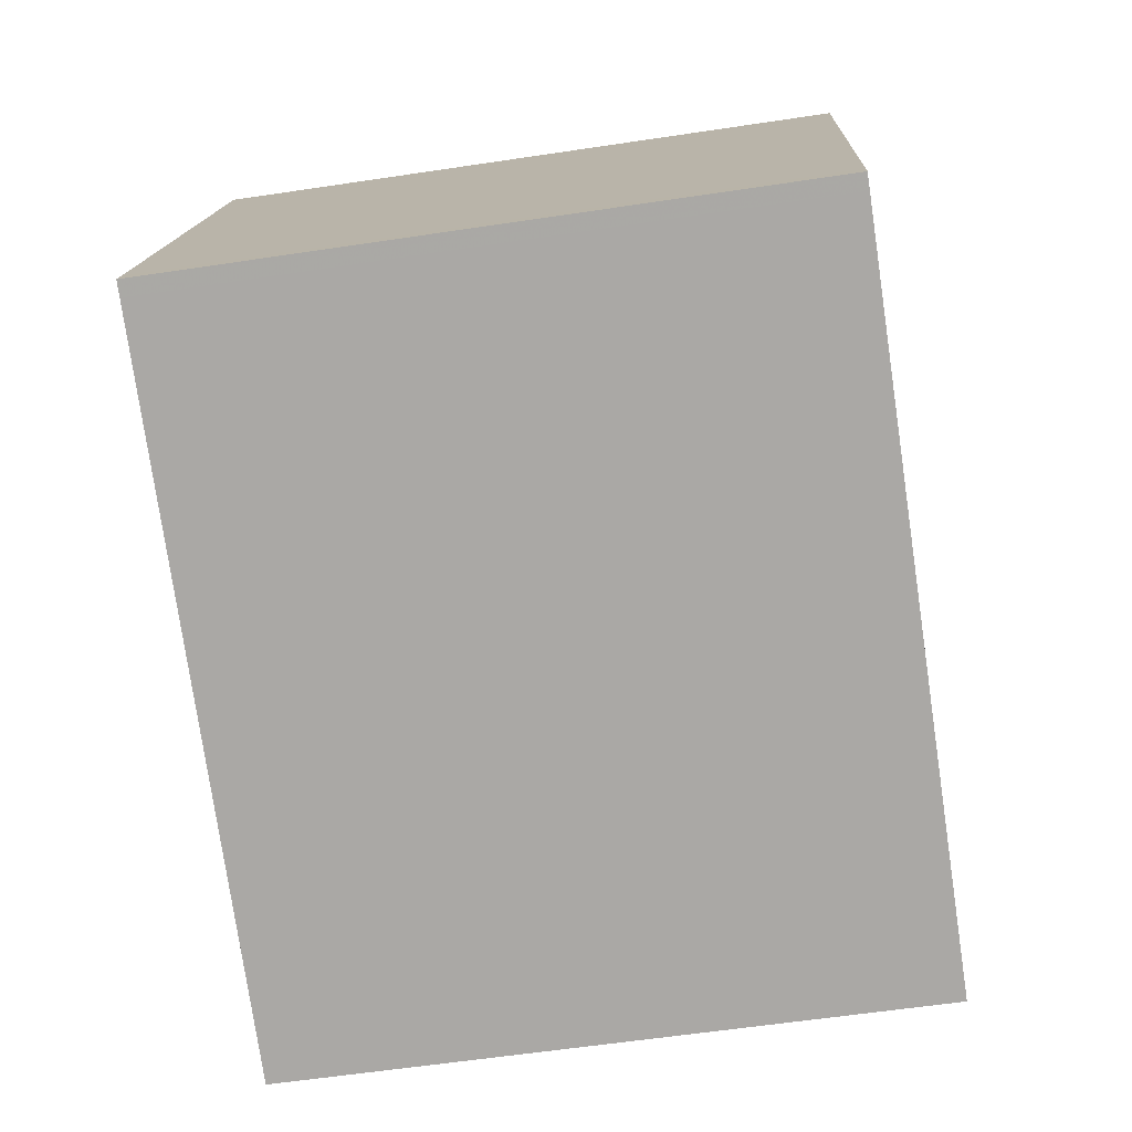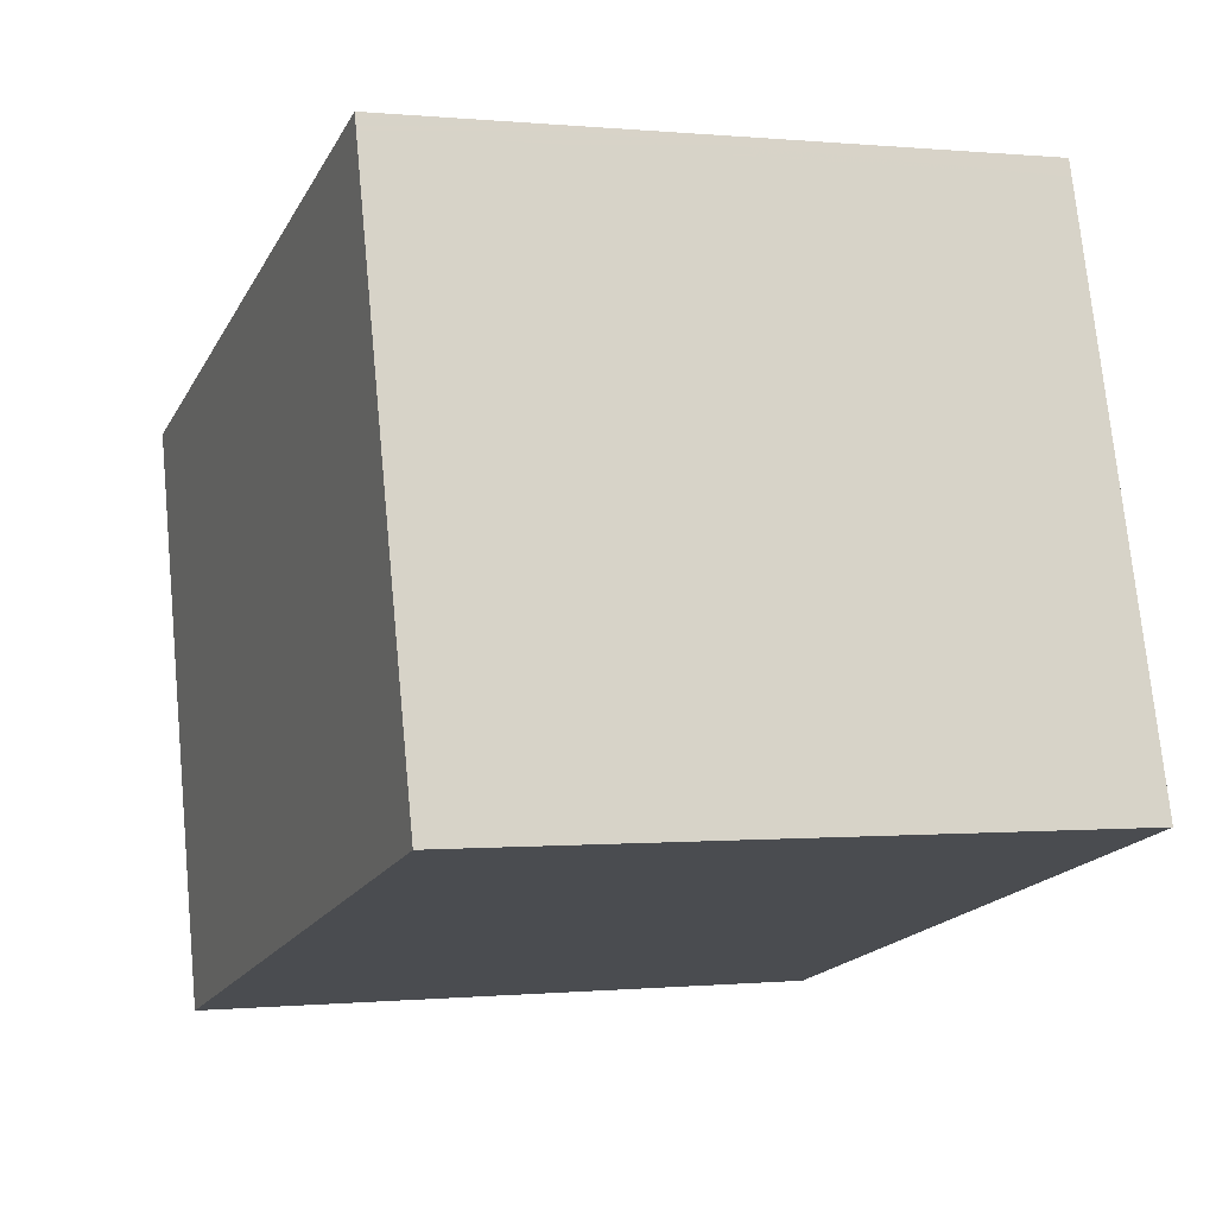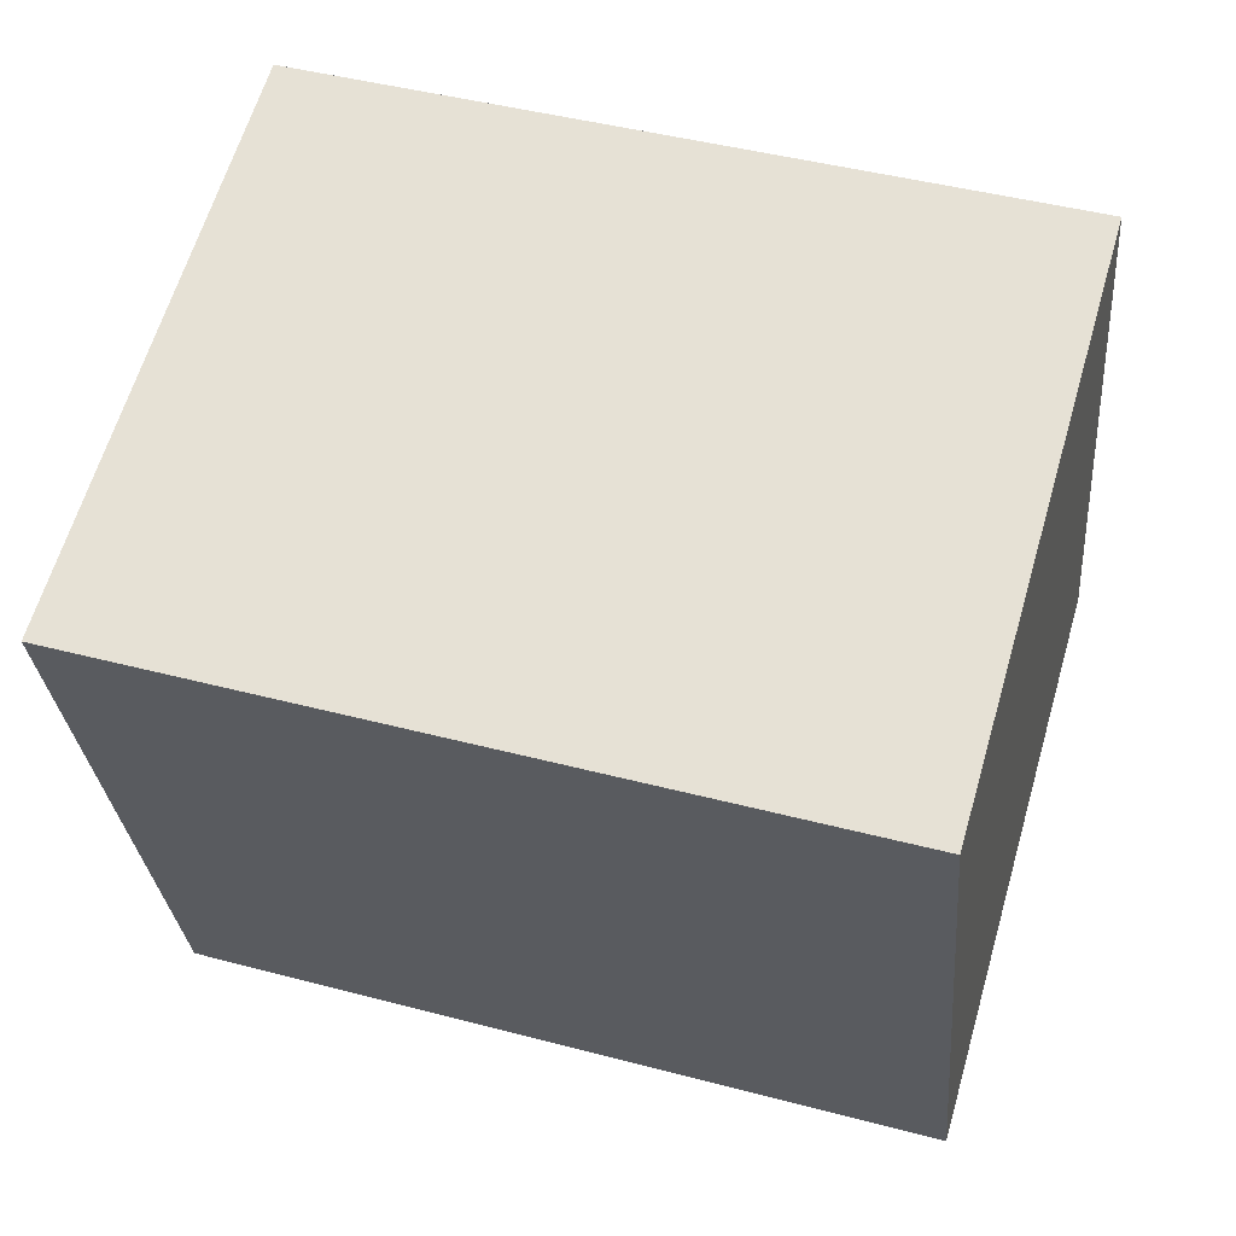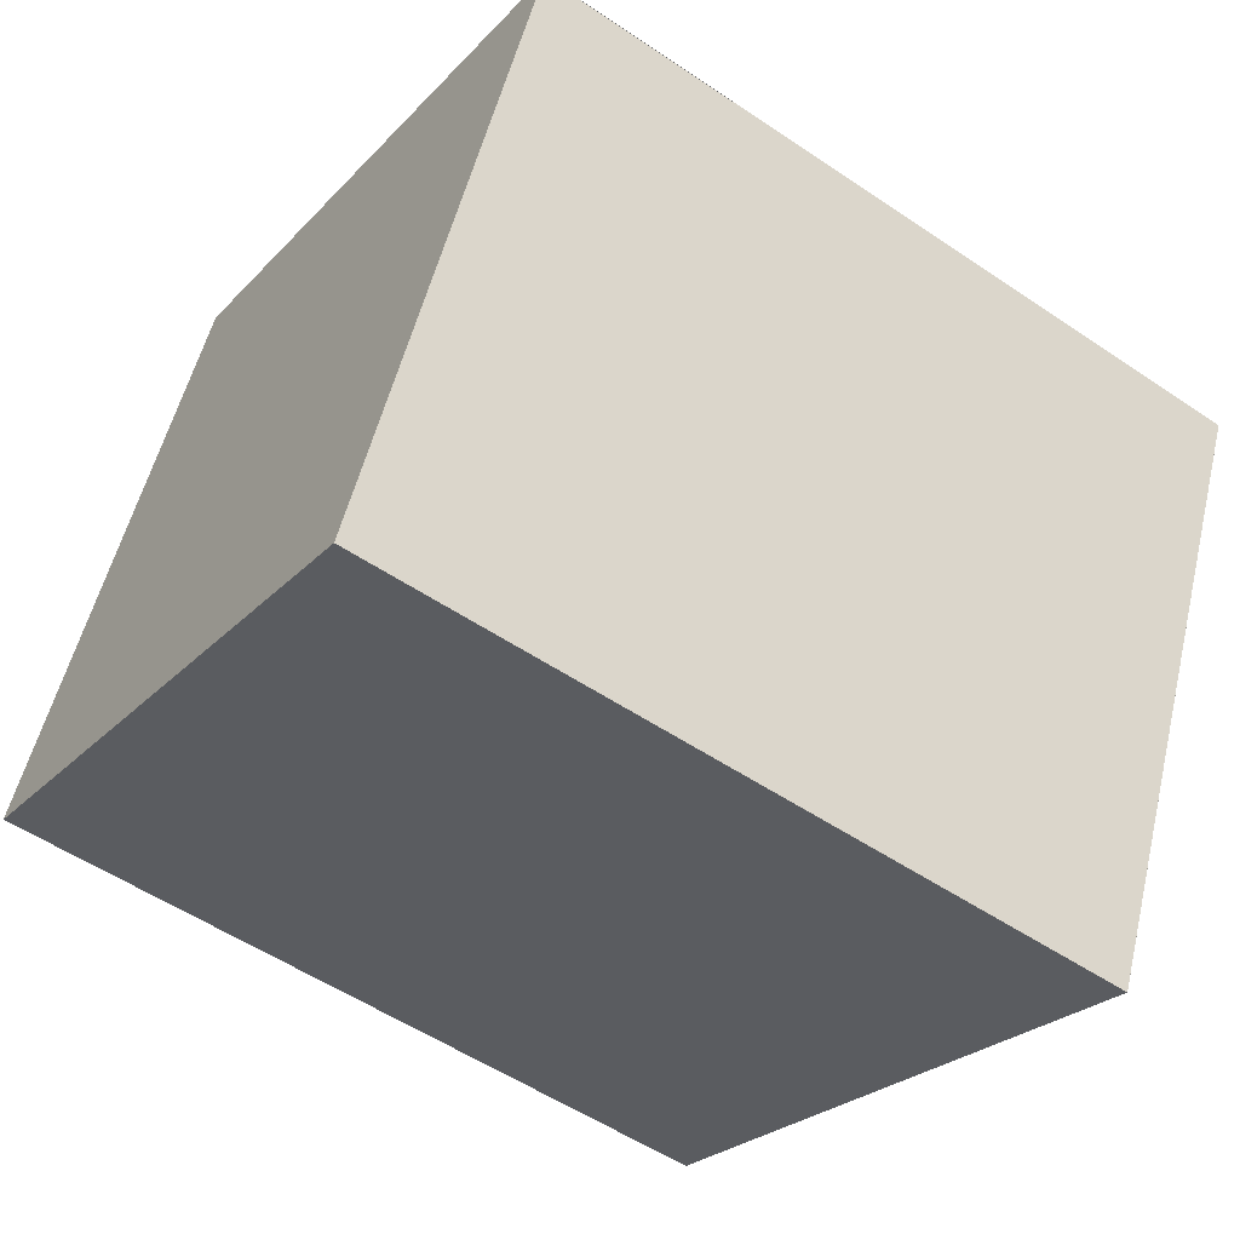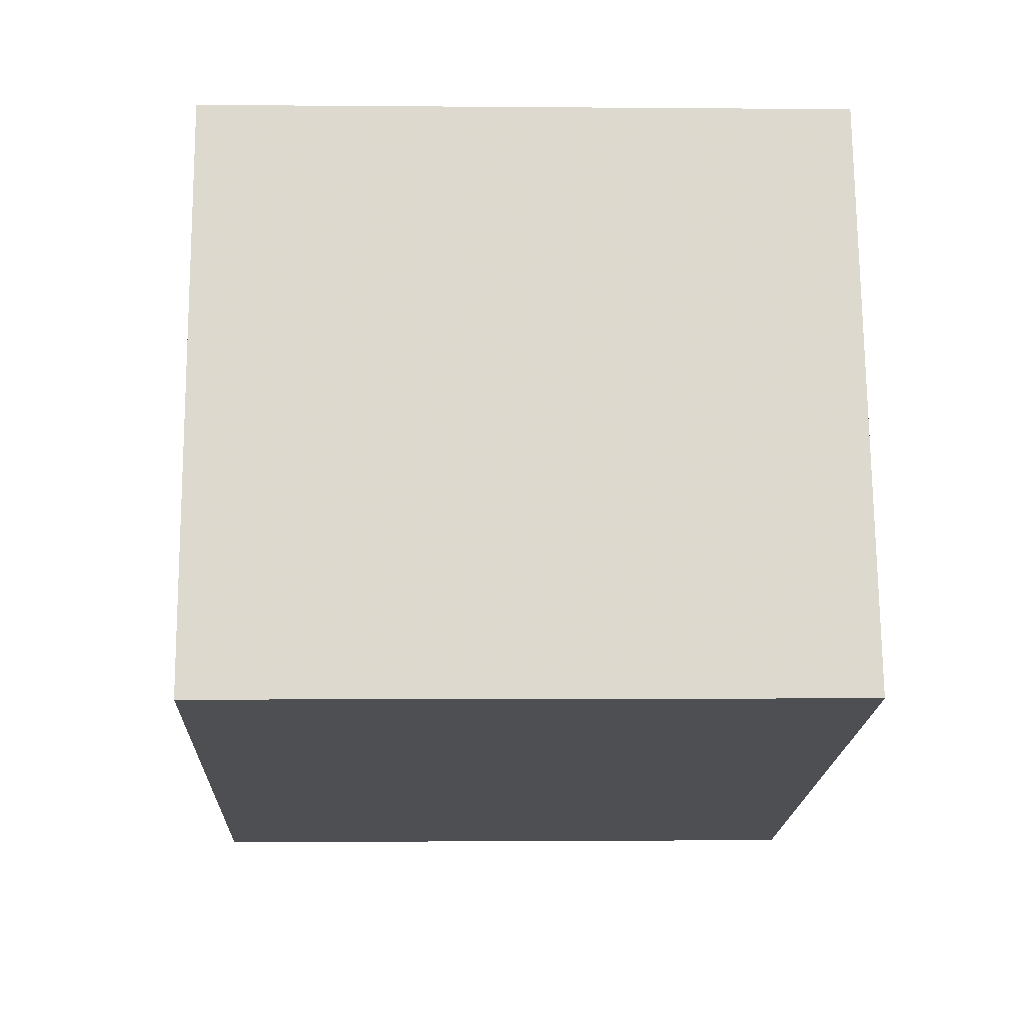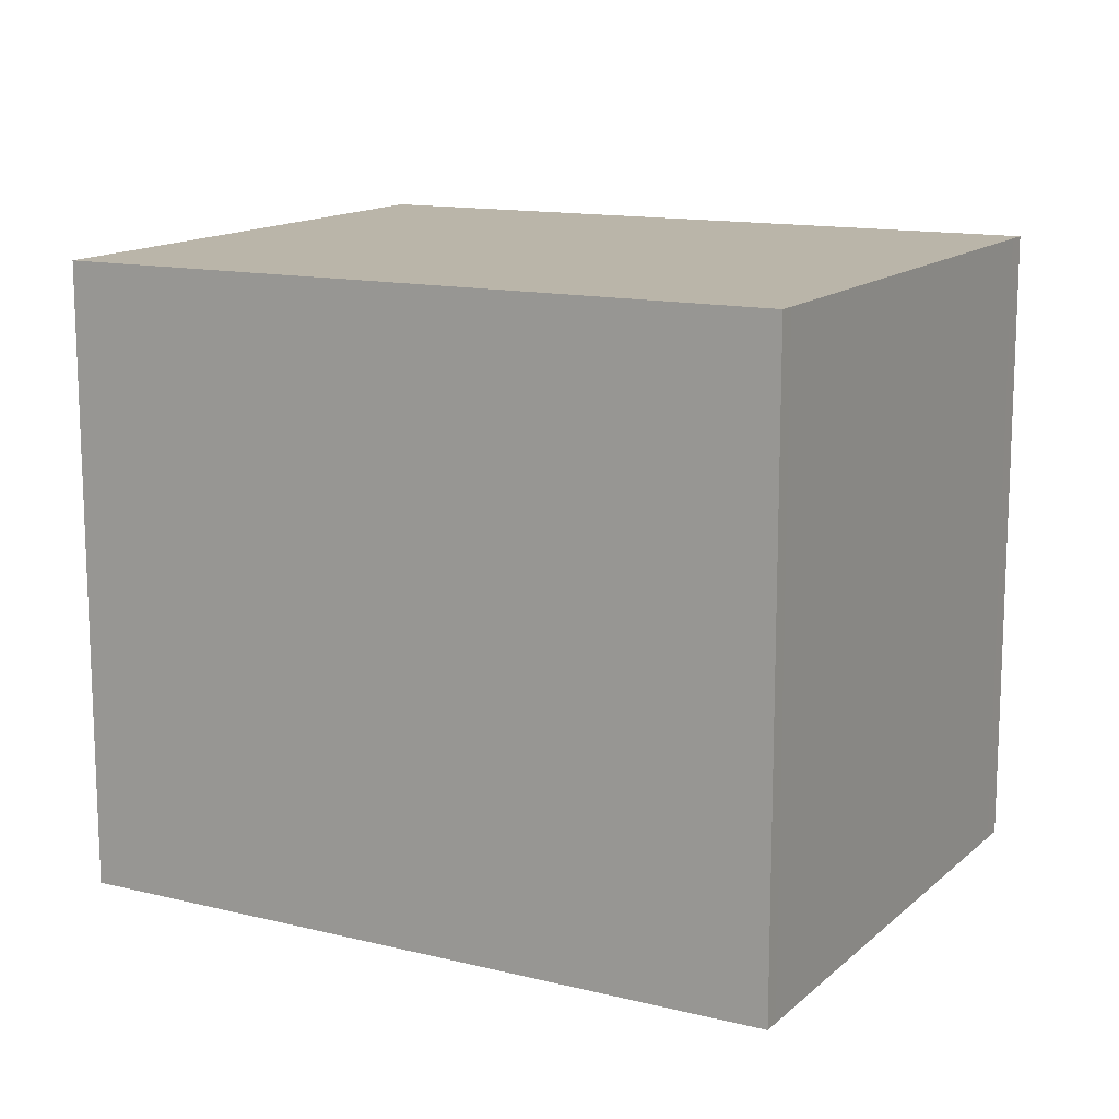
<metadata>
{"format":"obj","ext":"obj","renderer":"f3d","projection":"perspective","resolution":1024,"background":"white","views":[{"elev":-59.4,"azim":98.8,"up":"+Y"},{"elev":-0.2,"azim":69.4,"up":"+Y"},{"elev":-29.0,"azim":-175.2,"up":"+Y"},{"elev":-25.2,"azim":147.9,"up":"+Y"},{"elev":-1.3,"azim":88.0,"up":"+Y"},{"elev":13.7,"azim":-134.7,"up":"+Z"}]}
</metadata>
<code>
v -1087 -2704 2.194
v -1085 -2703 2.181
v -1084 -2705 2.188
v -1087 -2706 2.201
v -1085 -2703 2.181
v -1087 -2704 2.194
v -1087 -2704 2.194
v -1087 -2706 2.201
v -1087 -2704 2.193
v -1085 -2703 2.181
v -1084 -2705 2.188
v -1085 -2703 2.181
v -1084 -2705 2.188
v -1084 -2705 2.188
v -1087 -2706 2.2
v -1087 -2706 2.201
v -1087 -2704 2.193
v -1087 -2704 2.194
v -1087 -2704 -4.441e-16
v -1087 -2704 0
v -1085 -2703 2.181
v -1085 -2703 2.181
v -1085 -2703 0
v -1085 -2703 0
v -1084 -2705 2.188
v -1084 -2705 2.188
v -1084 -2705 0
v -1084 -2705 0
v -1087 -2706 2.201
v -1087 -2706 2.201
v -1087 -2706 0
v -1087 -2706 0
v -1084 -2705 2.188
v -1085 -2703 2.181
v -1085 -2703 0
v -1084 -2705 0
v -1087 -2704 2.194
v -1087 -2704 2.194
v -1087 -2704 0
v -1087 -2704 -4.441e-16
v -1087 -2706 2.201
v -1087 -2706 2.201
v -1087 -2706 -4.441e-16
v -1087 -2706 0
v -1085 -2703 2.181
v -1087 -2704 2.193
v -1087 -2704 0
v -1085 -2703 0
v -1087 -2706 2.201
v -1084 -2705 2.188
v -1084 -2705 0
v -1087 -2706 -4.441e-16
v -1085 -2703 2.181
v -1085 -2703 2.181
v -1085 -2703 0
v -1085 -2703 0
v -1084 -2705 2.188
v -1084 -2705 2.188
v -1084 -2705 0
v -1084 -2705 0
v -1087 -2704 2.194
v -1087 -2706 2.201
v -1087 -2706 0
v -1087 -2704 0
v -1087 -2704 0
v -1085 -2703 0
v -1084 -2705 0
v -1087 -2706 0
f 7 6 1 9
f 16 6 7 15
f 15 7 10 14
f 10 7 9 12
f 14 10 5 13
f 12 2 5 10
f 13 3 11 14
f 14 11 8 15
f 15 8 4 16
f 18 19 20 17
f 22 23 24 21
f 26 27 28 25
f 30 31 32 29
f 34 35 36 33
f 38 39 40 37
f 42 43 44 41
f 46 47 48 45
f 50 51 52 49
f 54 55 56 53
f 58 59 60 57
f 62 63 64 61
f 66 67 68 65

</code>
